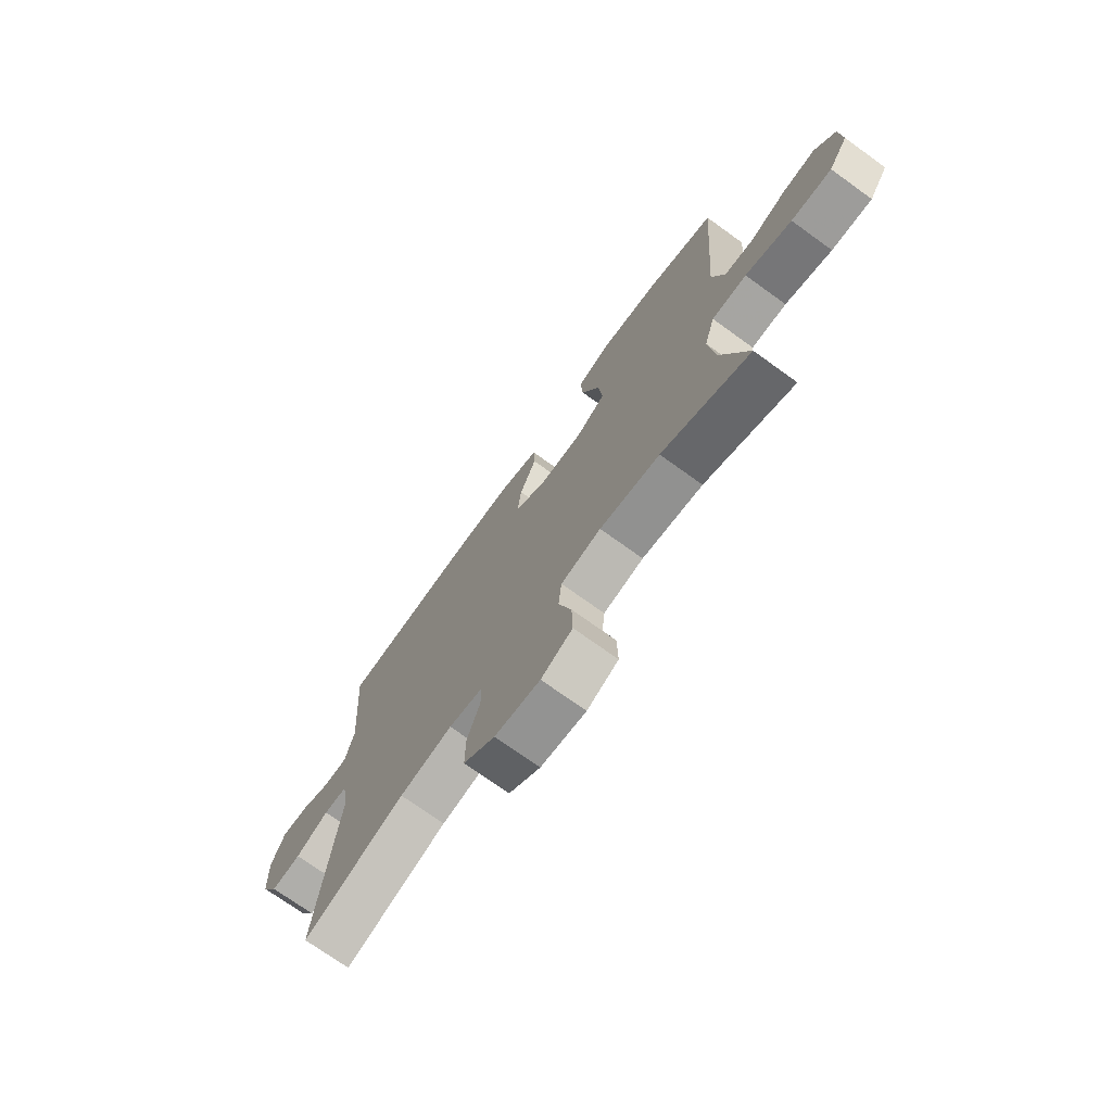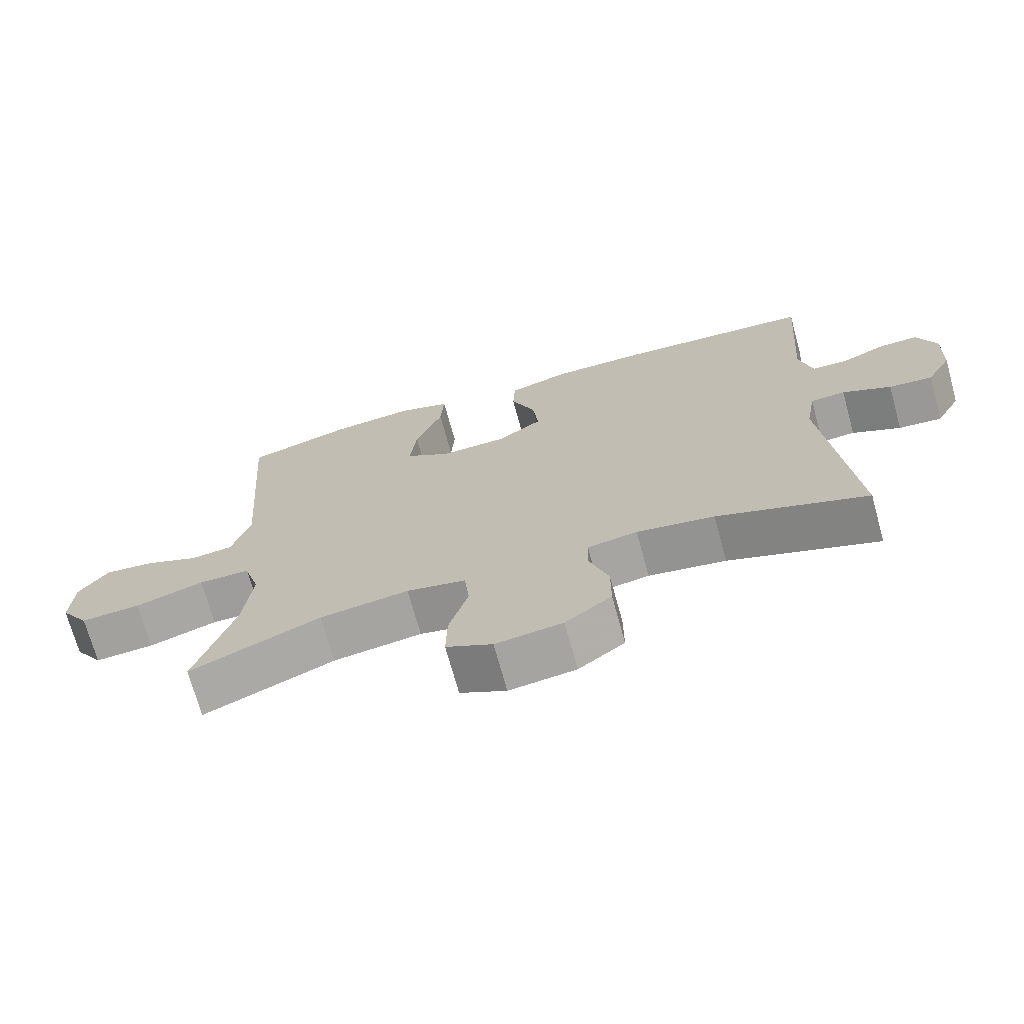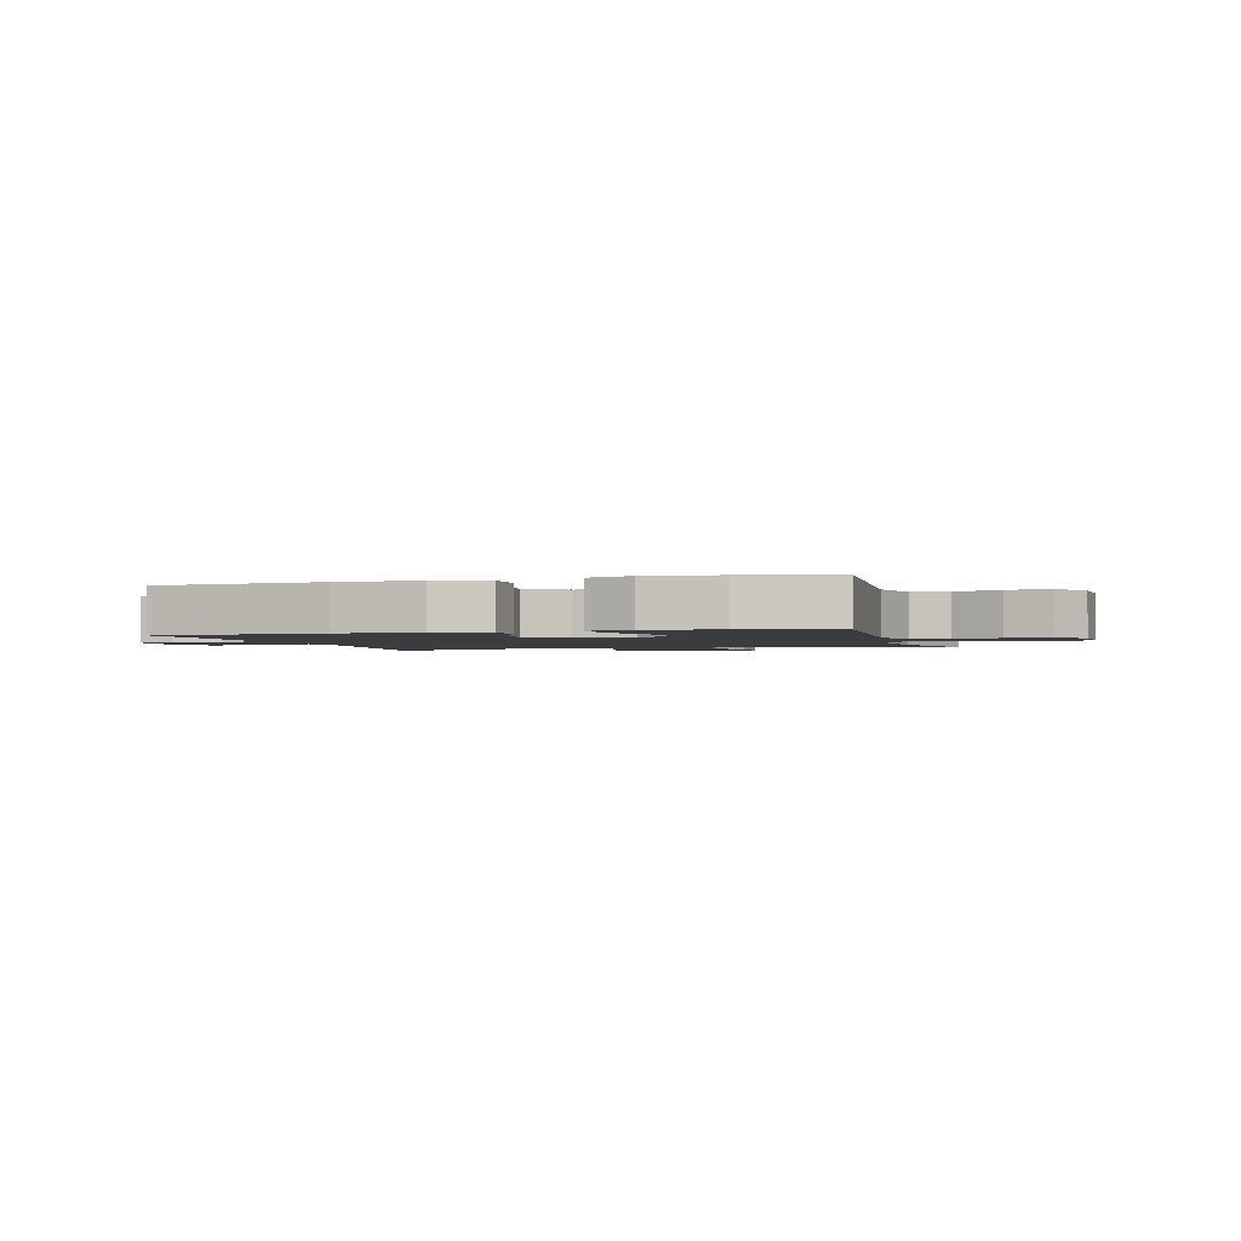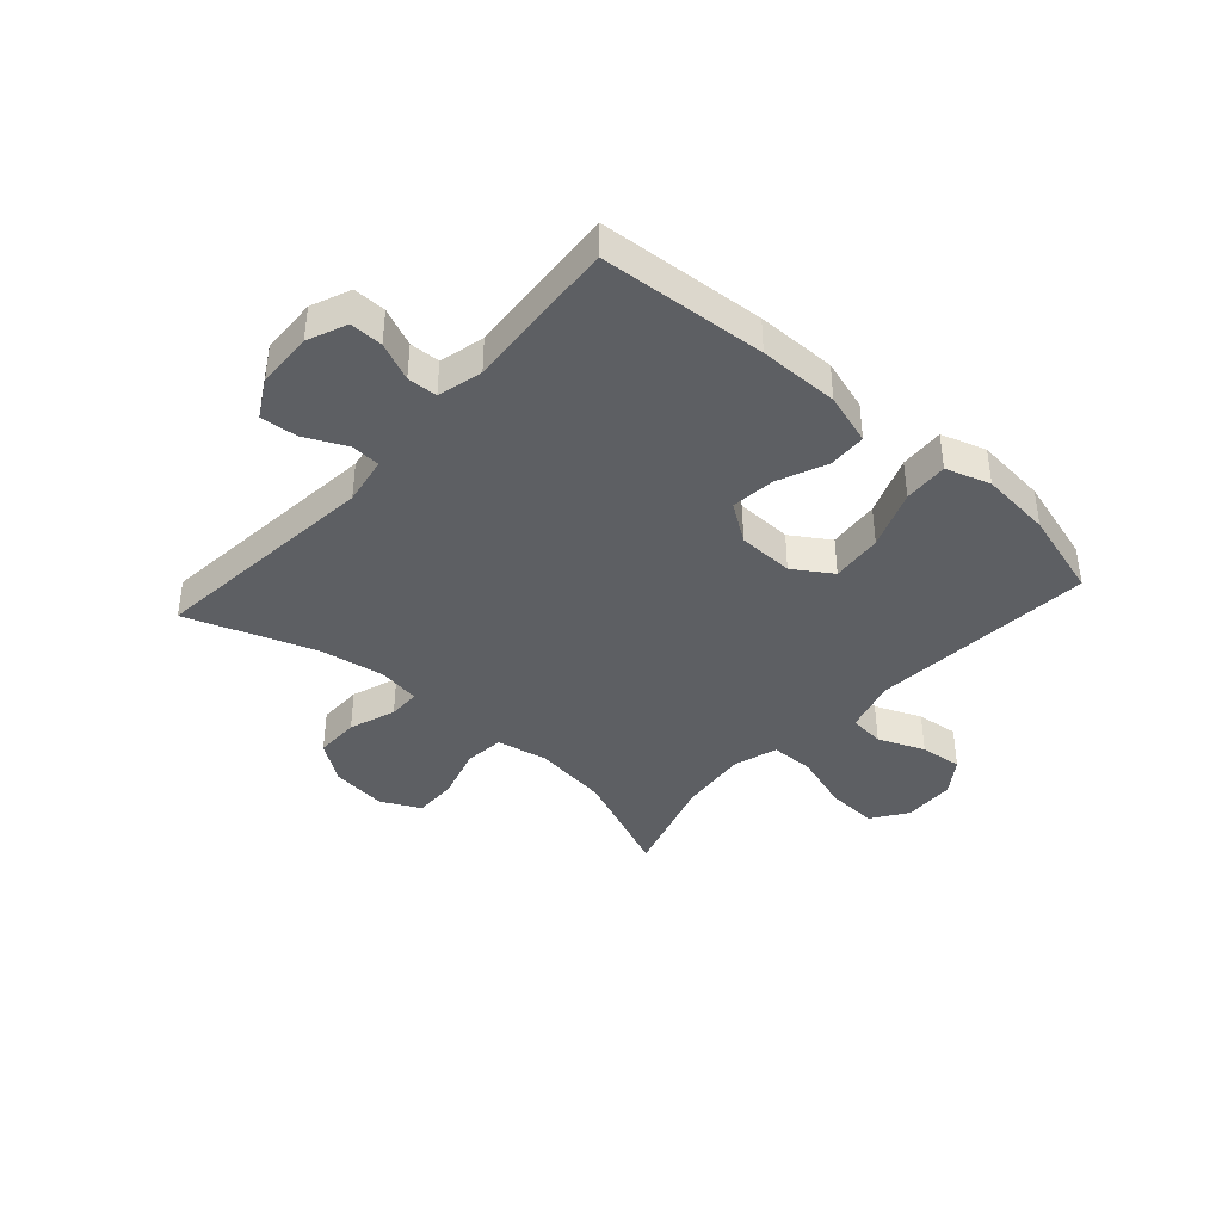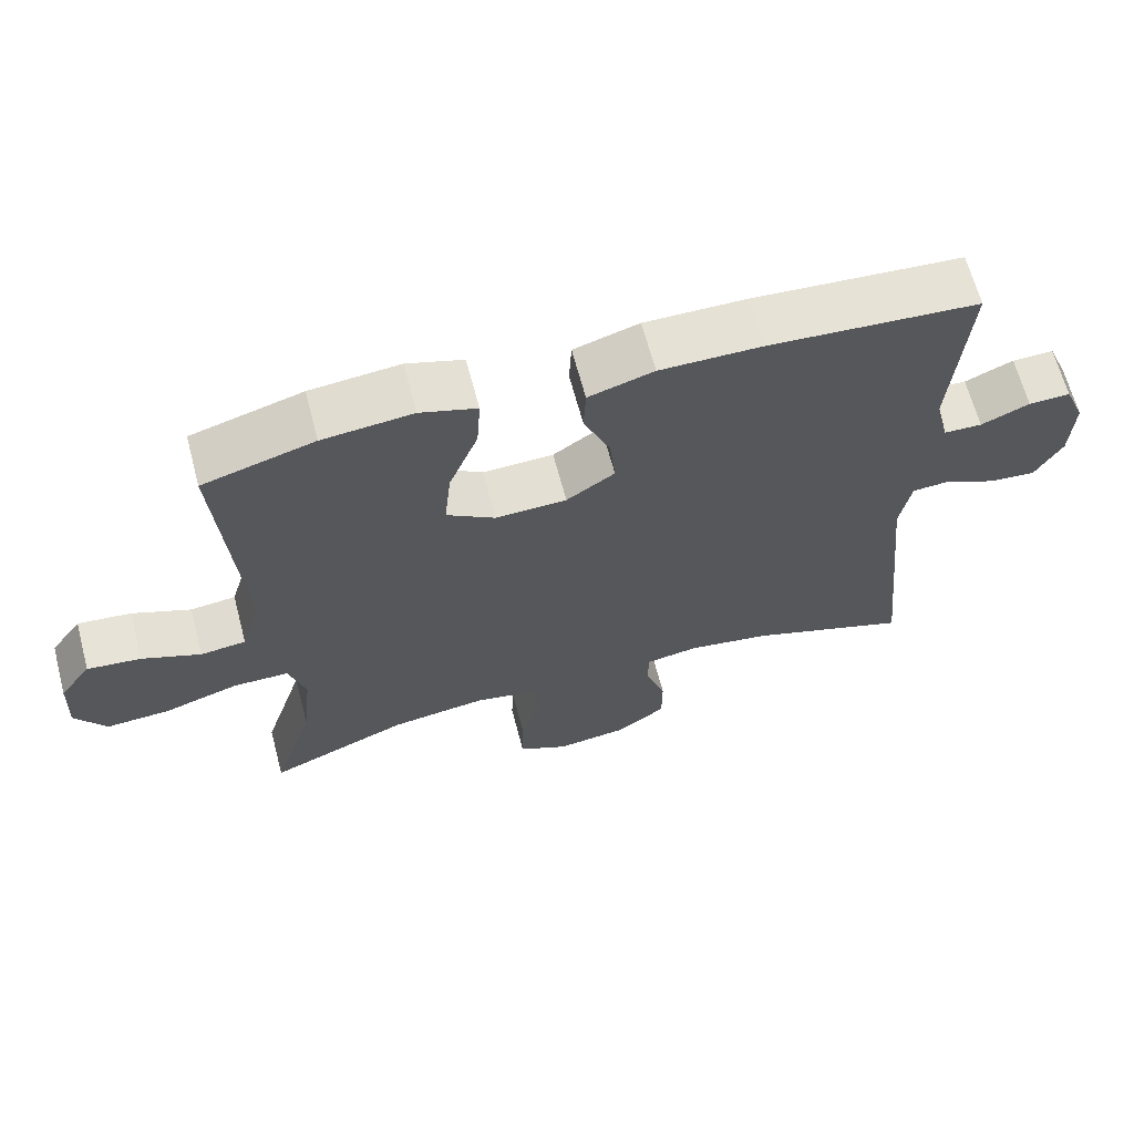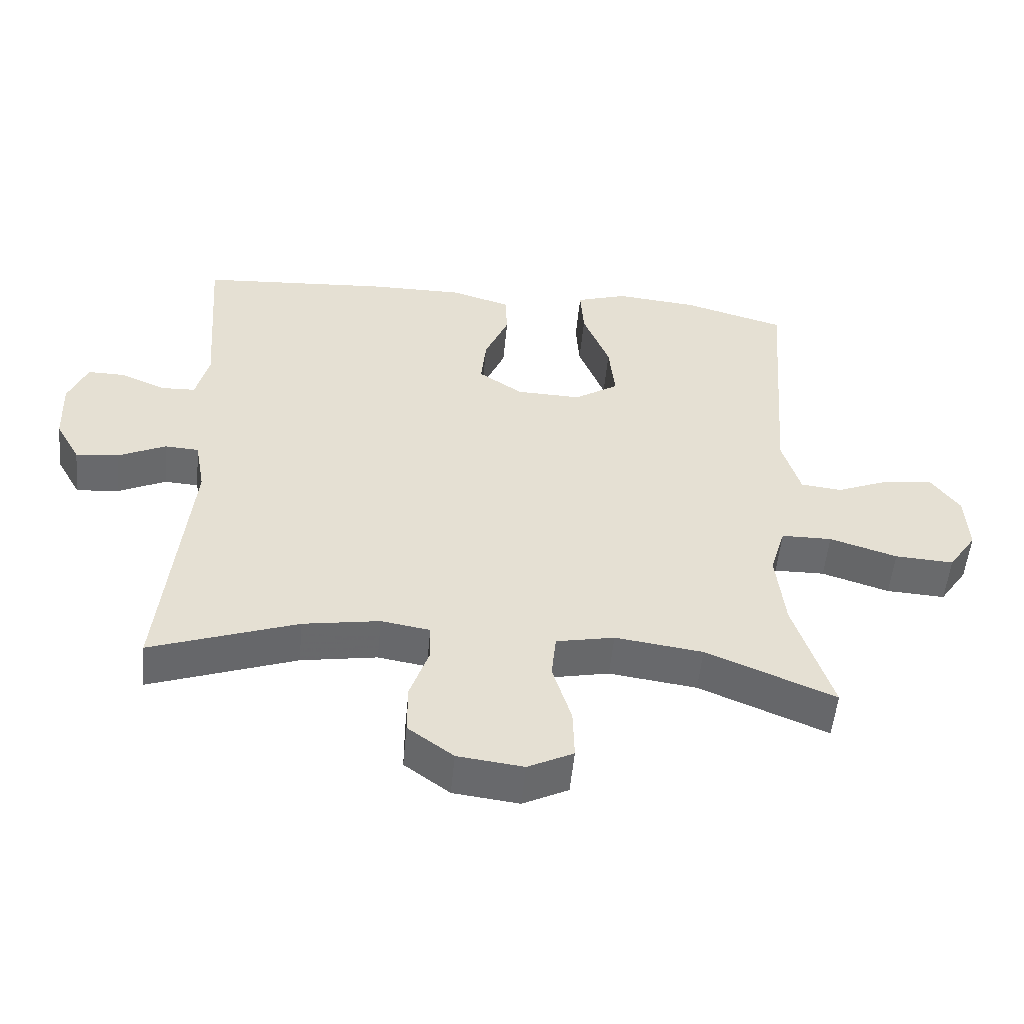
<metadata>
{"format":"obj","ext":"obj","renderer":"f3d","projection":"perspective","resolution":1024,"background":"white","views":[{"elev":-72.9,"azim":54.2,"up":"+Z"},{"elev":-70.9,"azim":-164.6,"up":"+Z"},{"elev":-2.0,"azim":15.8,"up":"+Y"},{"elev":-39.9,"azim":-41.8,"up":"+Y"},{"elev":65.2,"azim":165.2,"up":"+Z"},{"elev":-53.0,"azim":-5.4,"up":"+Z"}]}
</metadata>
<code>
v -0.5 0.07 -0.5
v -0.46 0.07 -0.097
v -0.475 0.07 -0.013
v -0.526 0.07 -0.01
v -0.597 0.07 -0.044
v -0.661 0.07 -0.05
v -0.698 0.07 0.016
v -0.702 0.07 0.114
v -0.674 0.07 0.182
v -0.617 0.07 0.181
v -0.551 0.07 0.152
v -0.499 0.07 0.154
v -0.48 0.07 0.232
v -0.5 0.07 0.5
v -0.213 0.07 0.521
v -0.075 0.07 0.522
v 0.014 0.07 0.495
v 0.017 0.07 0.429
v -0.019 0.07 0.344
v -0.027 0.07 0.268
v 0.039 0.07 0.223
v 0.136 0.07 0.22
v 0.202 0.07 0.263
v 0.193 0.07 0.352
v 0.153 0.07 0.454
v 0.148 0.07 0.531
v 0.225 0.07 0.556
v 0.348 0.07 0.544
v 0.5 0.07 0.5
v 0.471 0.07 0.111
v 0.498 0.07 0.019
v 0.56 0.07 0.012
v 0.64 0.07 0.045
v 0.713 0.07 0.053
v 0.756 0.07 -0.007
v 0.76 0.07 -0.097
v 0.718 0.07 -0.159
v 0.63 0.07 -0.154
v 0.529 0.07 -0.122
v 0.453 0.07 -0.123
v 0.43 0.07 -0.2
v 0.443 0.07 -0.319
v 0.5 0.07 -0.5
v 0.308 0.07 -0.42
v 0.177 0.07 -0.402
v 0.09 0.07 -0.42
v 0.083 0.07 -0.488
v 0.111 0.07 -0.58
v 0.113 0.07 -0.657
v 0.045 0.07 -0.691
v -0.053 0.07 -0.679
v -0.121 0.07 -0.629
v -0.121 0.07 -0.552
v -0.093 0.07 -0.471
v -0.094 0.07 -0.415
v -0.167 0.07 -0.403
v -0.281 0.07 -0.422
v -0.5 0 -0.5
v -0.46 0 -0.097
v -0.475 0 -0.013
v -0.526 0 -0.01
v -0.597 0 -0.044
v -0.661 0 -0.05
v -0.698 0 0.016
v -0.702 0 0.114
v -0.674 0 0.182
v -0.617 0 0.181
v -0.551 0 0.152
v -0.499 0 0.154
v -0.48 0 0.232
v -0.5 0 0.5
v -0.213 0 0.521
v -0.075 0 0.522
v 0.014 0 0.495
v 0.017 0 0.429
v -0.019 0 0.344
v -0.027 0 0.268
v 0.039 0 0.223
v 0.136 0 0.22
v 0.202 0 0.263
v 0.193 0 0.352
v 0.153 0 0.454
v 0.148 0 0.531
v 0.225 0 0.556
v 0.348 0 0.544
v 0.5 0 0.5
v 0.471 0 0.111
v 0.498 0 0.019
v 0.56 0 0.012
v 0.64 0 0.045
v 0.713 0 0.053
v 0.756 0 -0.007
v 0.76 0 -0.097
v 0.718 0 -0.159
v 0.63 0 -0.154
v 0.529 0 -0.122
v 0.453 0 -0.123
v 0.43 0 -0.2
v 0.443 0 -0.319
v 0.5 0 -0.5
v 0.308 0 -0.42
v 0.177 0 -0.402
v 0.09 0 -0.42
v 0.083 0 -0.488
v 0.111 0 -0.58
v 0.113 0 -0.657
v 0.045 0 -0.691
v -0.053 0 -0.679
v -0.121 0 -0.629
v -0.121 0 -0.552
v -0.093 0 -0.471
v -0.094 0 -0.415
v -0.167 0 -0.403
v -0.281 0 -0.422
f 51 52 53 54
f 51 54 55
f 50 51 55
f 47 48 49 50
f 46 47 50 55
f 45 46 55 56
f 42 43 44
f 41 42 44 45
f 40 41 45 56
f 36 37 38 39
f 36 39 40
f 35 36 40
f 32 33 34 35
f 32 35 40
f 31 32 40 56
f 27 28 29 30
f 24 25 26 27
f 23 24 27 30
f 22 23 30 31
f 16 17 18 19
f 16 19 20
f 13 14 15 16
f 12 13 16 20
f 8 9 10 11
f 8 11 12
f 7 8 12
f 4 5 6 7
f 3 4 7 12
f 2 3 12 20
f 57 1 2 20
f 21 22 31 56
f 20 21 56 57
f 111 110 109 108
f 112 111 108
f 112 108 107
f 107 106 105 104
f 112 107 104 103
f 113 112 103 102
f 101 100 99
f 102 101 99 98
f 113 102 98 97
f 96 95 94 93
f 97 96 93
f 97 93 92
f 92 91 90 89
f 97 92 89
f 113 97 89 88
f 87 86 85 84
f 84 83 82 81
f 87 84 81 80
f 88 87 80 79
f 76 75 74 73
f 77 76 73
f 73 72 71 70
f 77 73 70 69
f 68 67 66 65
f 69 68 65
f 69 65 64
f 64 63 62 61
f 69 64 61 60
f 77 69 60 59
f 77 59 58 114
f 113 88 79 78
f 114 113 78 77
f 1 58 59 2
f 2 59 60 3
f 3 60 61 4
f 4 61 62 5
f 5 62 63 6
f 6 63 64 7
f 7 64 65 8
f 8 65 66 9
f 9 66 67 10
f 10 67 68 11
f 11 68 69 12
f 12 69 70 13
f 13 70 71 14
f 14 71 72 15
f 15 72 73 16
f 16 73 74 17
f 17 74 75 18
f 18 75 76 19
f 19 76 77 20
f 20 77 78 21
f 21 78 79 22
f 22 79 80 23
f 23 80 81 24
f 24 81 82 25
f 25 82 83 26
f 26 83 84 27
f 27 84 85 28
f 28 85 86 29
f 29 86 87 30
f 30 87 88 31
f 31 88 89 32
f 32 89 90 33
f 33 90 91 34
f 34 91 92 35
f 35 92 93 36
f 36 93 94 37
f 37 94 95 38
f 38 95 96 39
f 39 96 97 40
f 40 97 98 41
f 41 98 99 42
f 42 99 100 43
f 43 100 101 44
f 44 101 102 45
f 45 102 103 46
f 46 103 104 47
f 47 104 105 48
f 48 105 106 49
f 49 106 107 50
f 50 107 108 51
f 51 108 109 52
f 52 109 110 53
f 53 110 111 54
f 54 111 112 55
f 55 112 113 56
f 56 113 114 57
f 57 114 58 1

</code>
